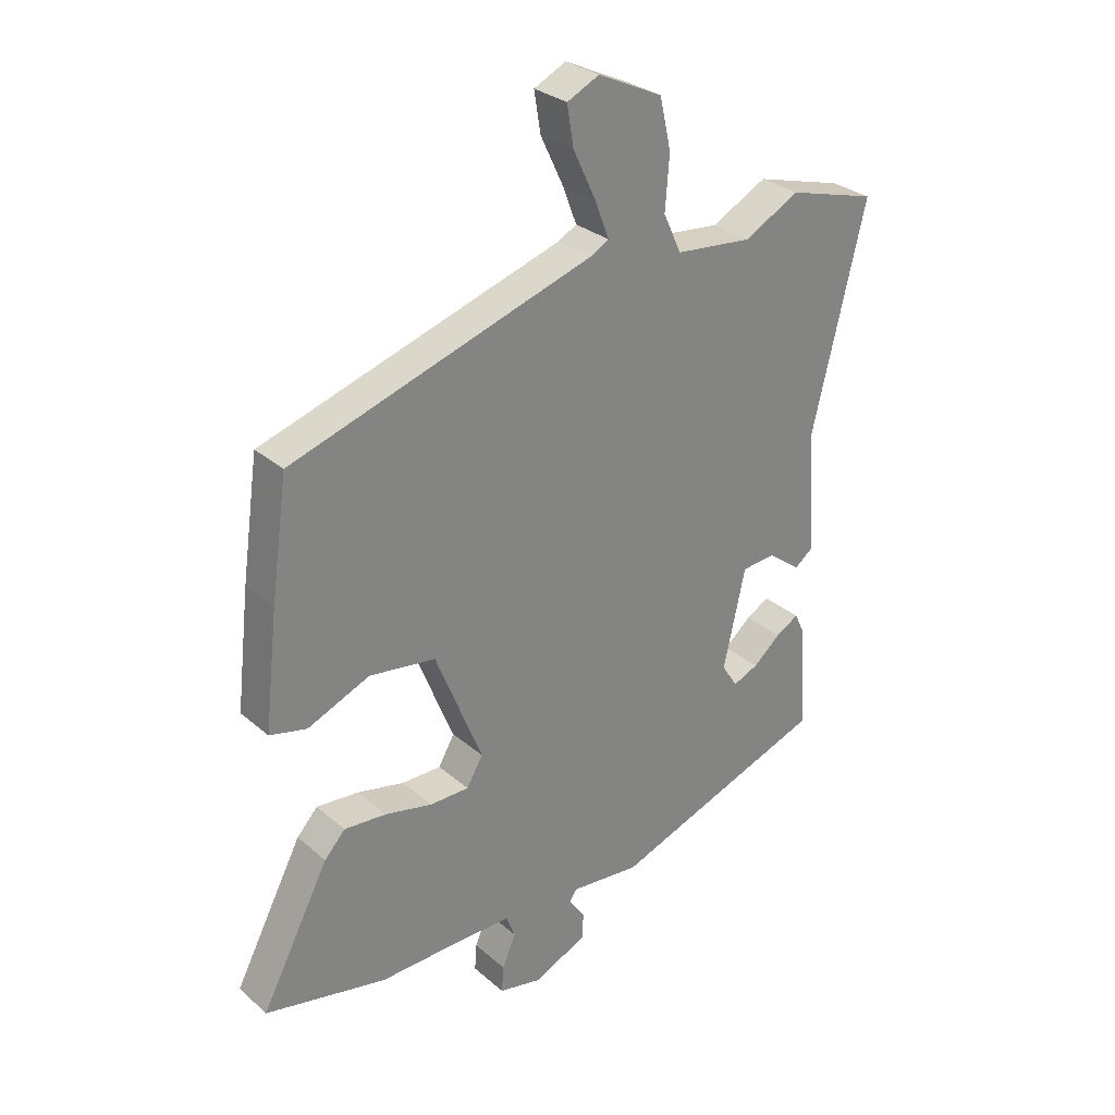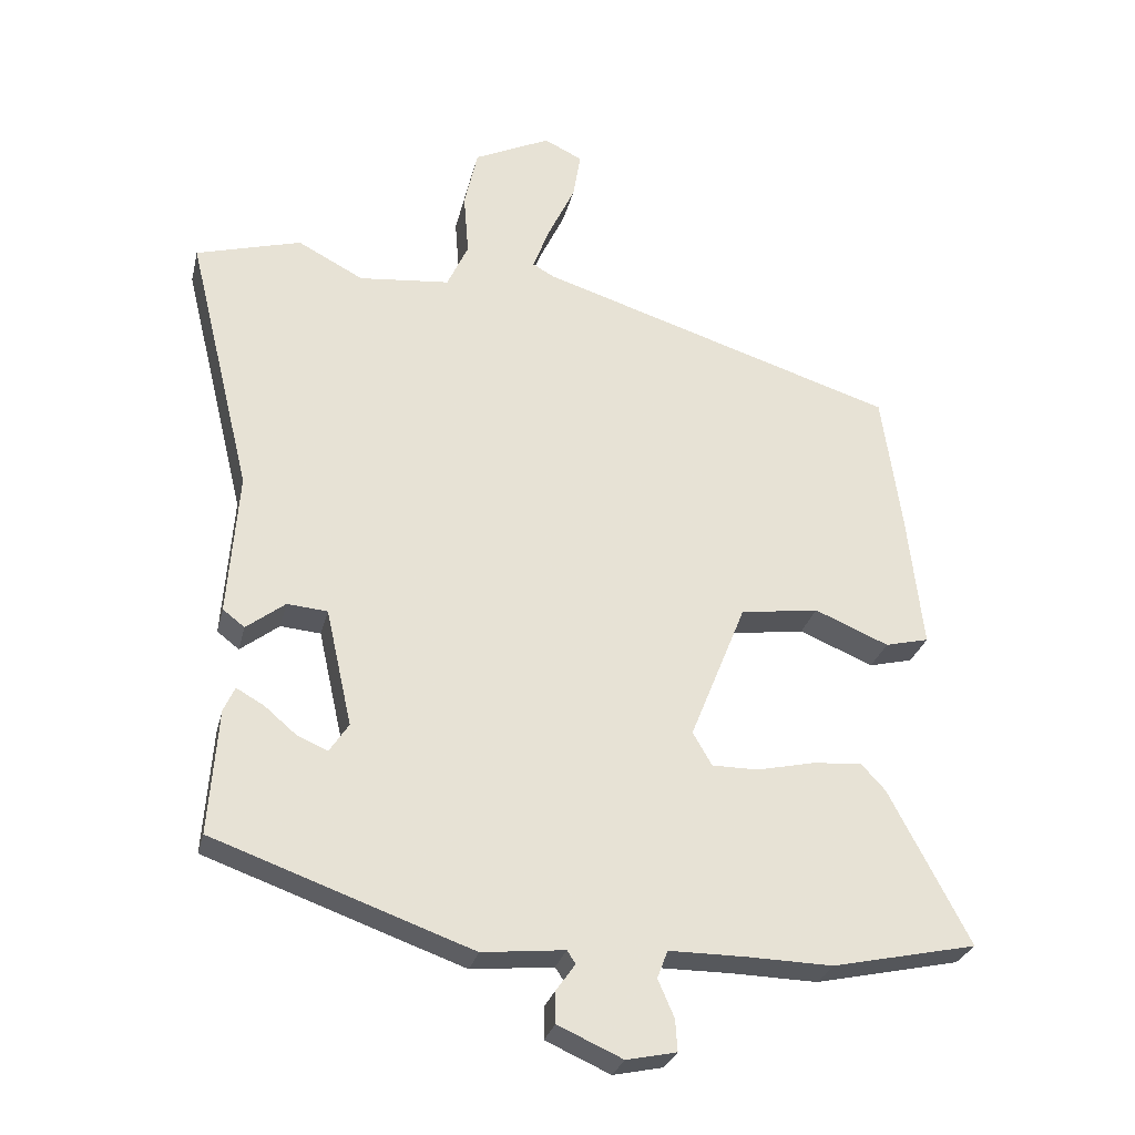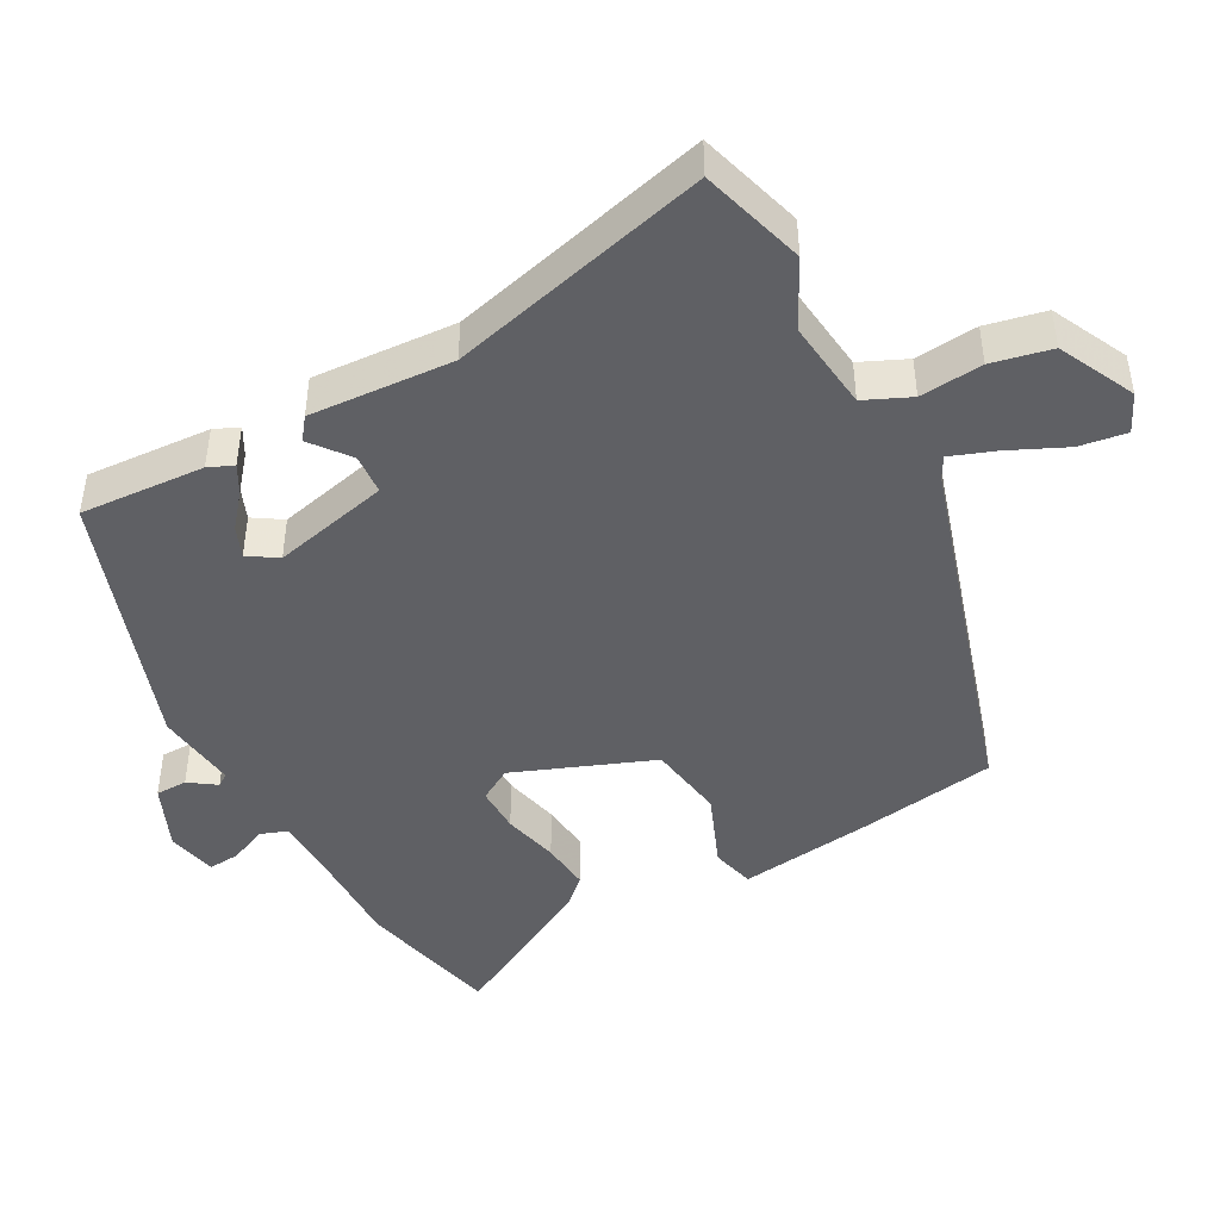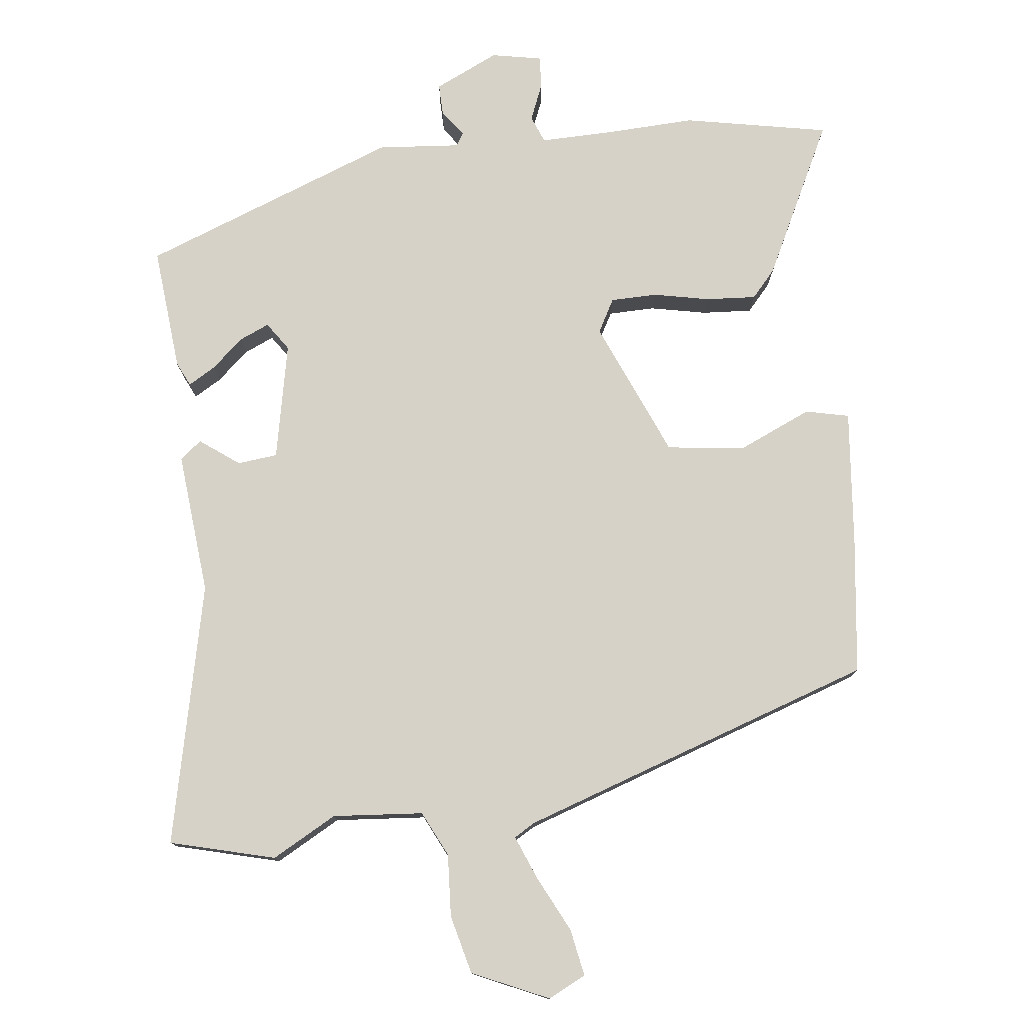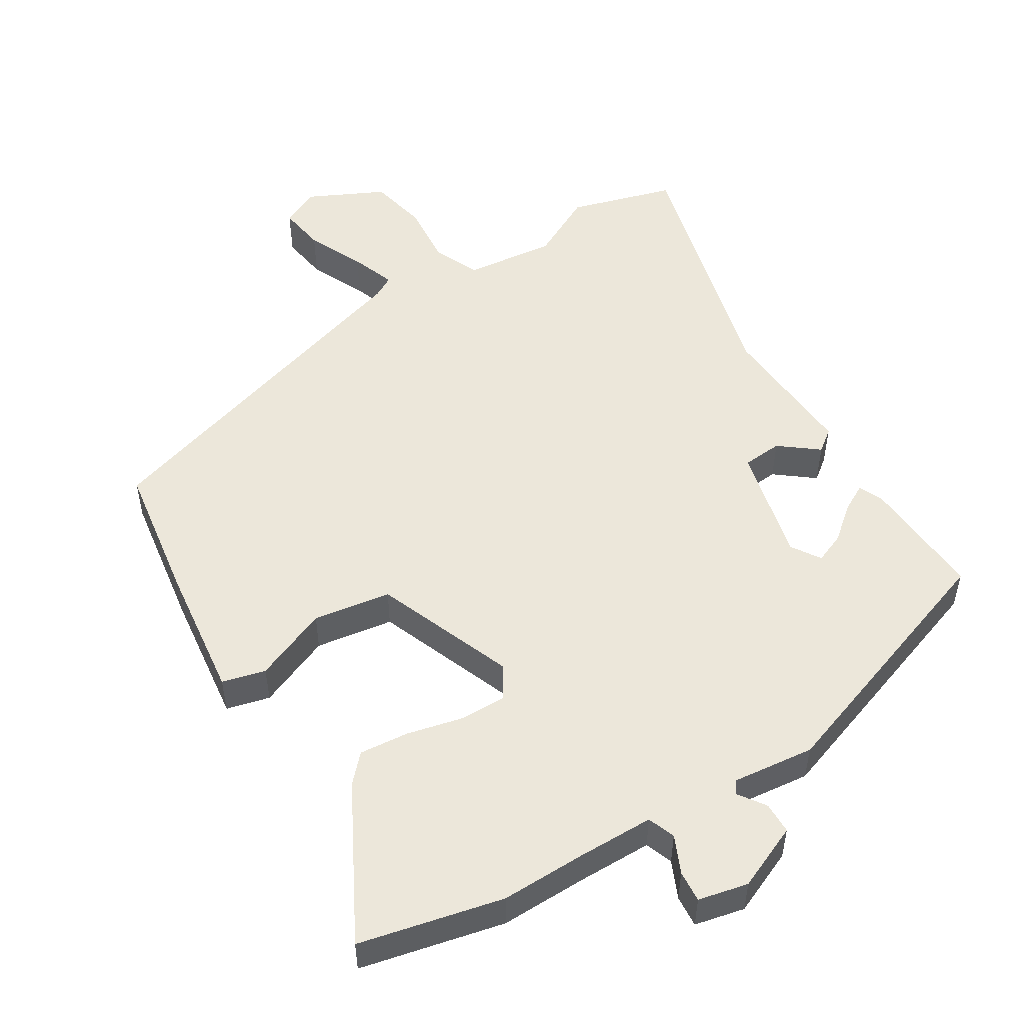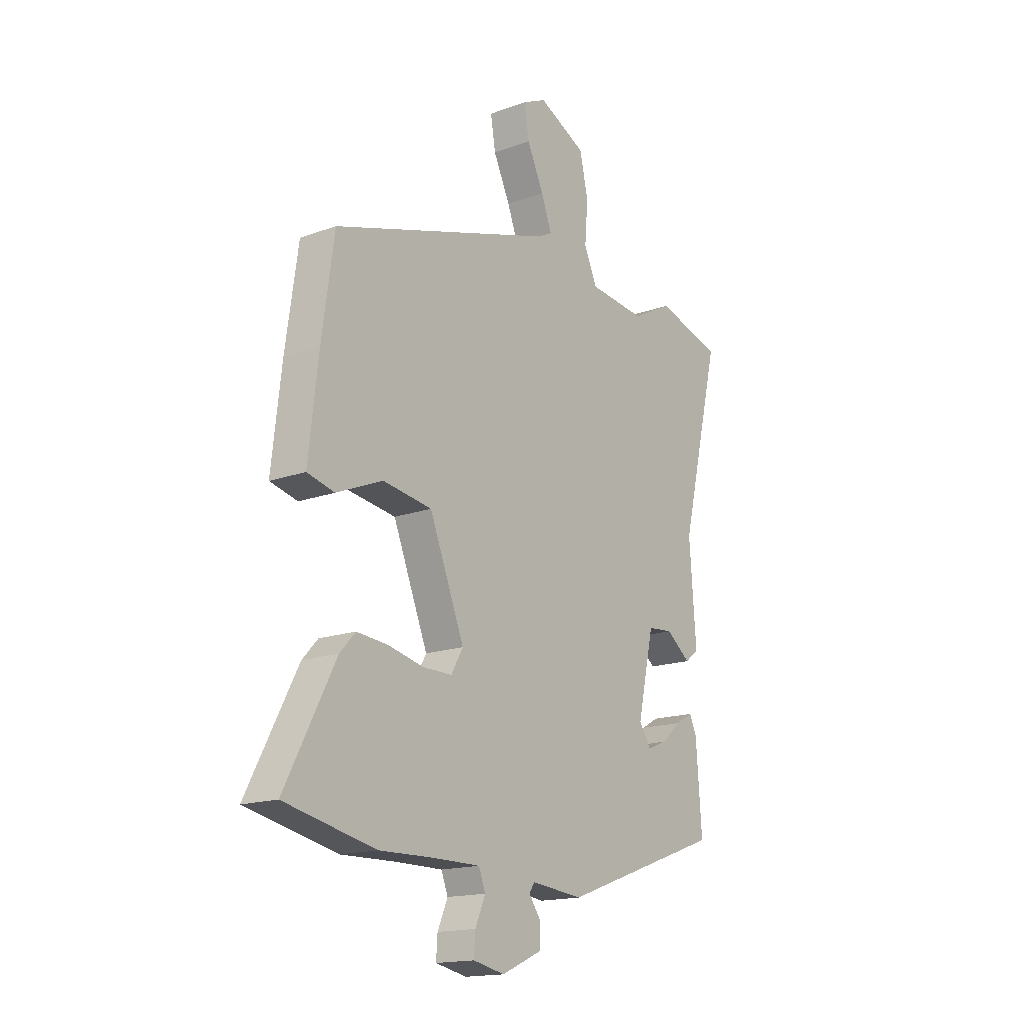
<metadata>
{"format":"obj","ext":"obj","renderer":"f3d","projection":"perspective","resolution":1024,"background":"white","views":[{"elev":29.5,"azim":141.3,"up":"+Z"},{"elev":-27.9,"azim":-13.1,"up":"+Z"},{"elev":-45.2,"azim":-60.8,"up":"+Y"},{"elev":77.6,"azim":-7.6,"up":"+Y"},{"elev":52.1,"azim":149.0,"up":"+Y"},{"elev":-16.5,"azim":126.6,"up":"+Z"}]}
</metadata>
<code>
v 0.484 0.07 0.365
v 0.512 0.07 0.169
v 0.534 0.07 -0.023
v 0.472 0.07 -0.038
v 0.367 0.07 0.006
v 0.256 0.07 -0.01
v 0.177 0.07 -0.206
v 0.204 0.07 -0.253
v 0.27 0.07 -0.253
v 0.35 0.07 -0.235
v 0.421 0.07 -0.229
v 0.456 0.07 -0.267
v 0.57 0.07 -0.485
v 0.365 0.07 -0.529
v 0.243 0.07 -0.526
v 0.135 0.07 -0.526
v 0.12 0.07 -0.565
v 0.143 0.07 -0.618
v 0.146 0.07 -0.663
v 0.075 0.07 -0.678
v -0.017 0.07 -0.637
v -0.017 0.07 -0.592
v 0.01 0.07 -0.554
v -0.002 0.07 -0.536
v -0.119 0.07 -0.548
v -0.485 0.07 -0.417
v -0.472 0.07 -0.24
v -0.456 0.07 -0.205
v -0.417 0.07 -0.227
v -0.371 0.07 -0.266
v -0.328 0.07 -0.284
v -0.301 0.07 -0.243
v -0.338 0.07 -0.077
v -0.395 0.07 -0.072
v -0.45 0.07 -0.114
v -0.481 0.07 -0.09
v -0.466 0.07 0.113
v -0.556 0.07 0.484
v -0.407 0.07 0.526
v -0.314 0.07 0.477
v -0.185 0.07 0.49
v -0.155 0.07 0.555
v -0.162 0.07 0.644
v -0.143 0.07 0.728
v -0.035 0.07 0.779
v 0.019 0.07 0.753
v 0.008 0.07 0.686
v -0.03 0.07 0.606
v -0.054 0.07 0.543
v -0.024 0.07 0.526
v 0.484 0 0.365
v 0.512 0 0.169
v 0.534 0 -0.023
v 0.472 0 -0.038
v 0.367 0 0.006
v 0.256 0 -0.01
v 0.177 0 -0.206
v 0.204 0 -0.253
v 0.27 0 -0.253
v 0.35 0 -0.235
v 0.421 0 -0.229
v 0.456 0 -0.267
v 0.57 0 -0.485
v 0.365 0 -0.529
v 0.243 0 -0.526
v 0.135 0 -0.526
v 0.12 0 -0.565
v 0.143 0 -0.618
v 0.146 0 -0.663
v 0.075 0 -0.678
v -0.017 0 -0.637
v -0.017 0 -0.592
v 0.01 0 -0.554
v -0.002 0 -0.536
v -0.119 0 -0.548
v -0.485 0 -0.417
v -0.472 0 -0.24
v -0.456 0 -0.205
v -0.417 0 -0.227
v -0.371 0 -0.266
v -0.328 0 -0.284
v -0.301 0 -0.243
v -0.338 0 -0.077
v -0.395 0 -0.072
v -0.45 0 -0.114
v -0.481 0 -0.09
v -0.466 0 0.113
v -0.556 0 0.484
v -0.407 0 0.526
v -0.314 0 0.477
v -0.185 0 0.49
v -0.155 0 0.555
v -0.162 0 0.644
v -0.143 0 0.728
v -0.035 0 0.779
v 0.019 0 0.753
v 0.008 0 0.686
v -0.03 0 0.606
v -0.054 0 0.543
v -0.024 0 0.526
f 45 46 47 48
f 45 48 49
f 42 43 44 45
f 41 42 45 49
f 37 38 39 40
f 37 40 41
f 34 35 36 37
f 33 34 37 41
f 32 33 41 49
f 27 28 29 30
f 27 30 31
f 24 25 26 27
f 24 27 31
f 20 21 22 23
f 18 19 20 23
f 17 18 23 24
f 16 17 24 31
f 12 13 14 15
f 9 10 11 12
f 8 9 12 15
f 7 8 15 16
f 2 3 4 5
f 50 1 2 5
f 50 5 6
f 32 49 50 6
f 7 16 31 32
f 6 7 32
f 98 97 96 95
f 99 98 95
f 95 94 93 92
f 99 95 92 91
f 90 89 88 87
f 91 90 87
f 87 86 85 84
f 91 87 84 83
f 99 91 83 82
f 80 79 78 77
f 81 80 77
f 77 76 75 74
f 81 77 74
f 73 72 71 70
f 73 70 69 68
f 74 73 68 67
f 81 74 67 66
f 65 64 63 62
f 62 61 60 59
f 65 62 59 58
f 66 65 58 57
f 55 54 53 52
f 55 52 51 100
f 56 55 100
f 56 100 99 82
f 82 81 66 57
f 82 57 56
f 1 51 52 2
f 2 52 53 3
f 3 53 54 4
f 4 54 55 5
f 5 55 56 6
f 6 56 57 7
f 7 57 58 8
f 8 58 59 9
f 9 59 60 10
f 10 60 61 11
f 11 61 62 12
f 12 62 63 13
f 13 63 64 14
f 14 64 65 15
f 15 65 66 16
f 16 66 67 17
f 17 67 68 18
f 18 68 69 19
f 19 69 70 20
f 20 70 71 21
f 21 71 72 22
f 22 72 73 23
f 23 73 74 24
f 24 74 75 25
f 25 75 76 26
f 26 76 77 27
f 27 77 78 28
f 28 78 79 29
f 29 79 80 30
f 30 80 81 31
f 31 81 82 32
f 32 82 83 33
f 33 83 84 34
f 34 84 85 35
f 35 85 86 36
f 36 86 87 37
f 37 87 88 38
f 38 88 89 39
f 39 89 90 40
f 40 90 91 41
f 41 91 92 42
f 42 92 93 43
f 43 93 94 44
f 44 94 95 45
f 45 95 96 46
f 46 96 97 47
f 47 97 98 48
f 48 98 99 49
f 49 99 100 50
f 50 100 51 1

</code>
